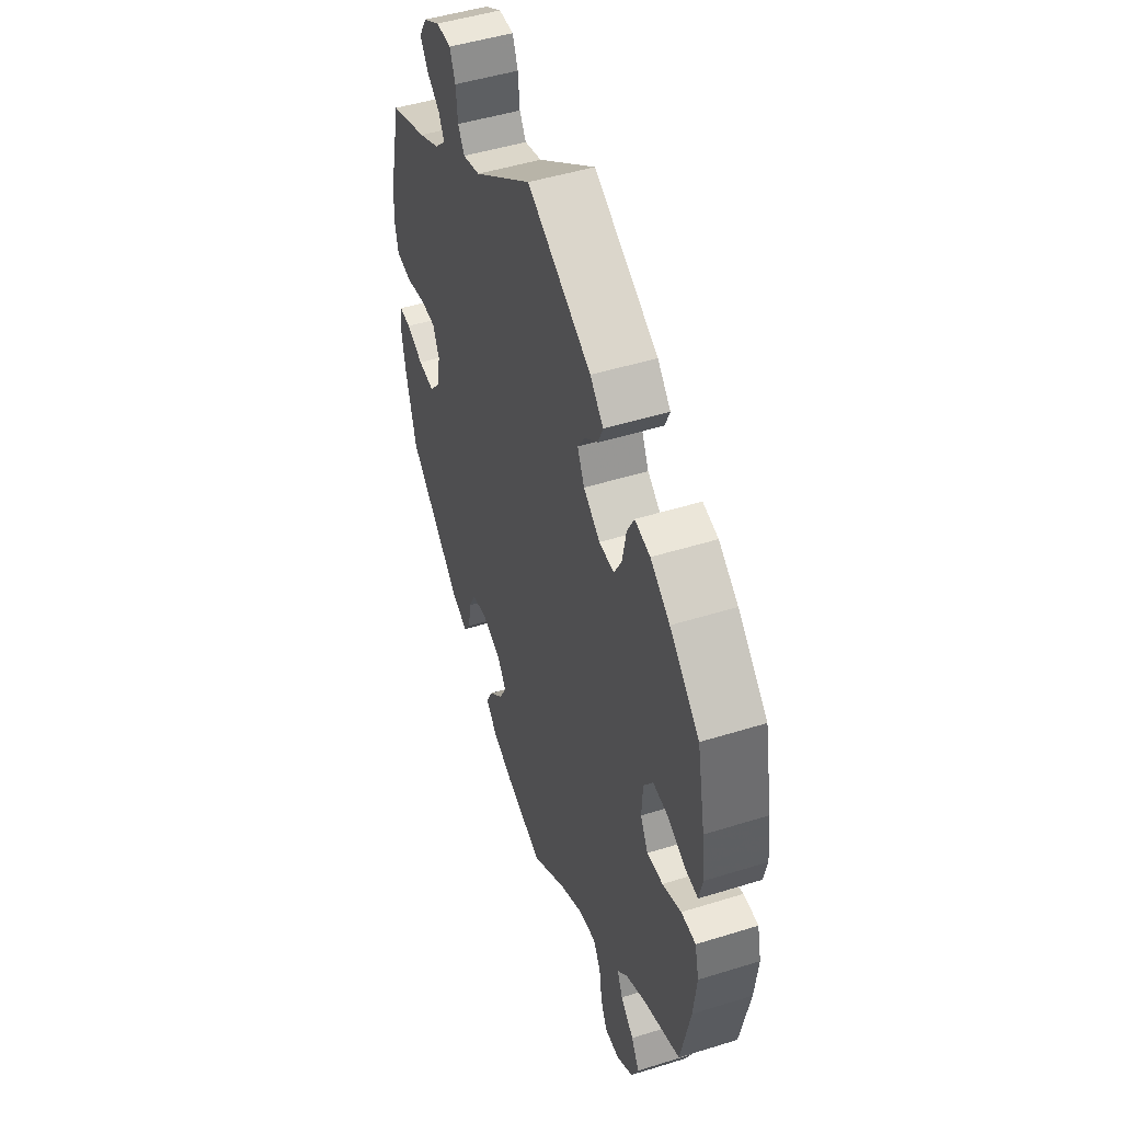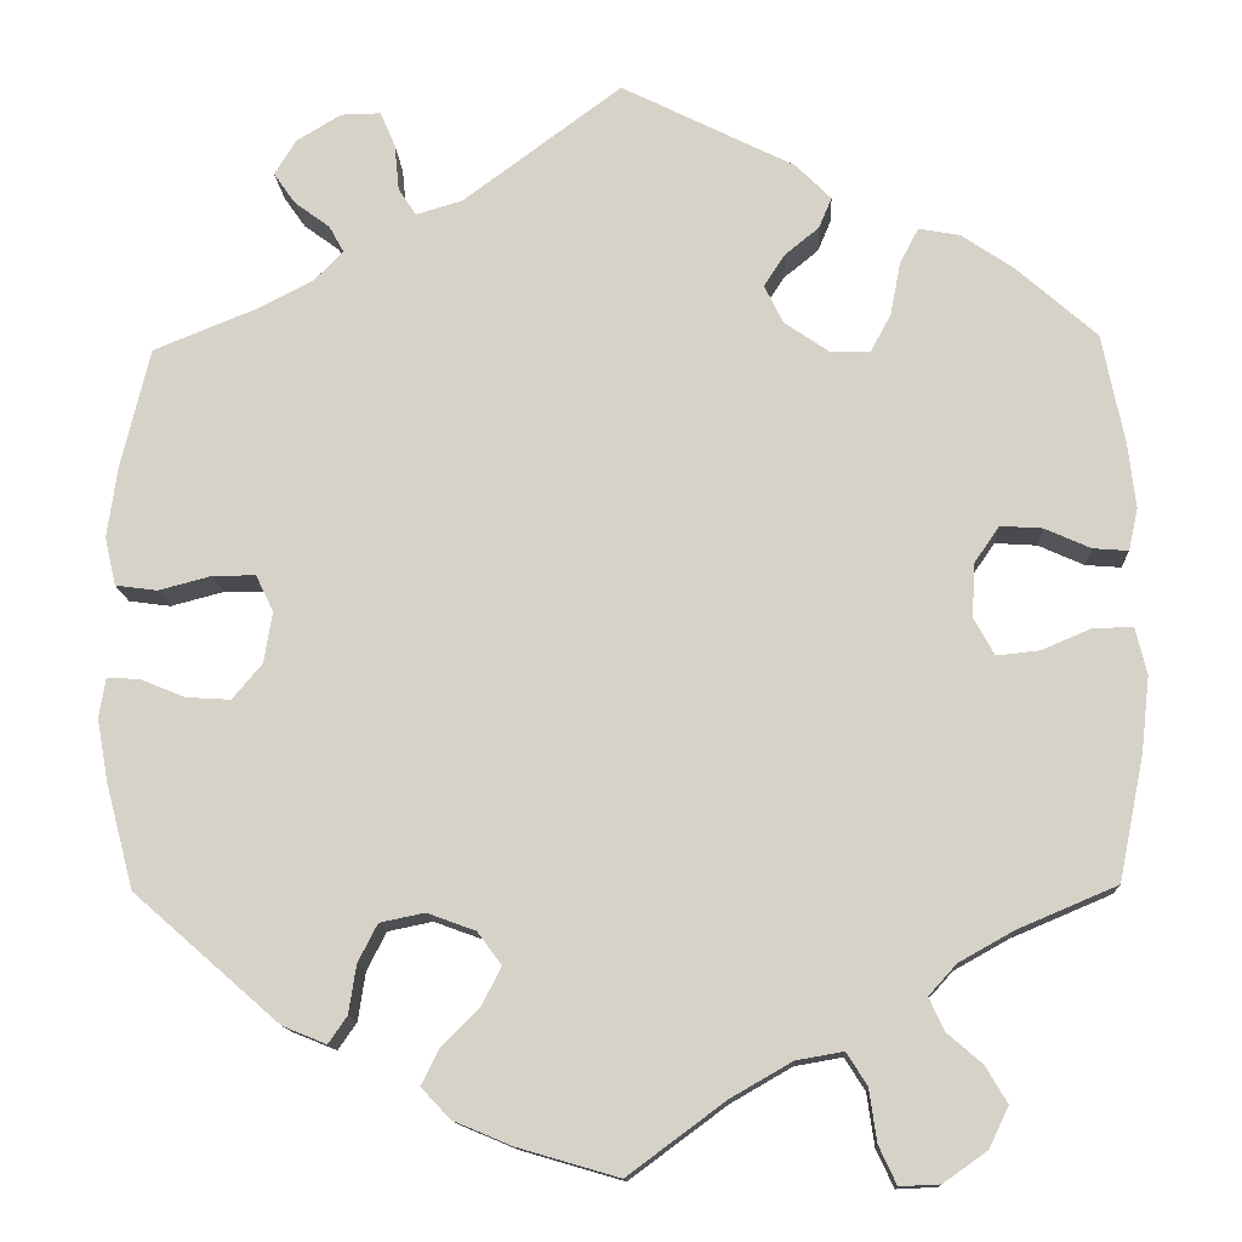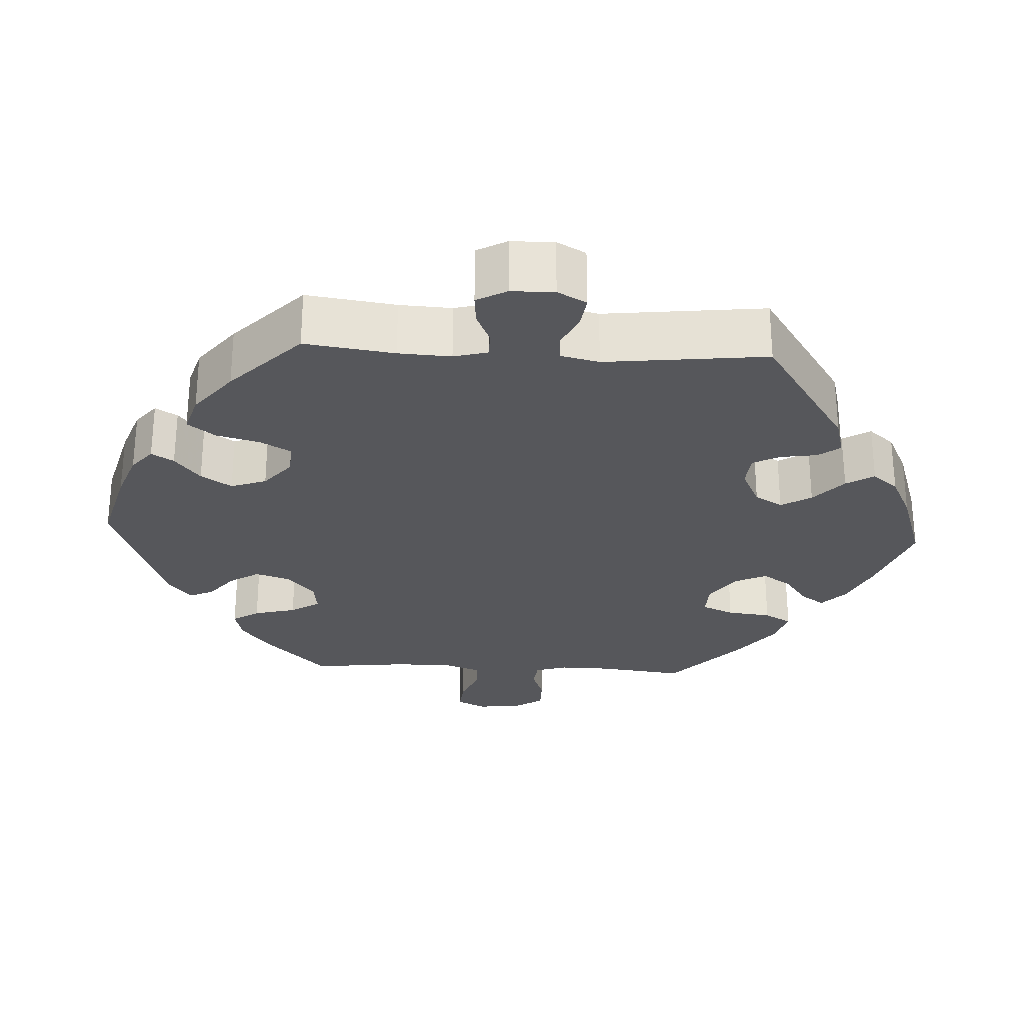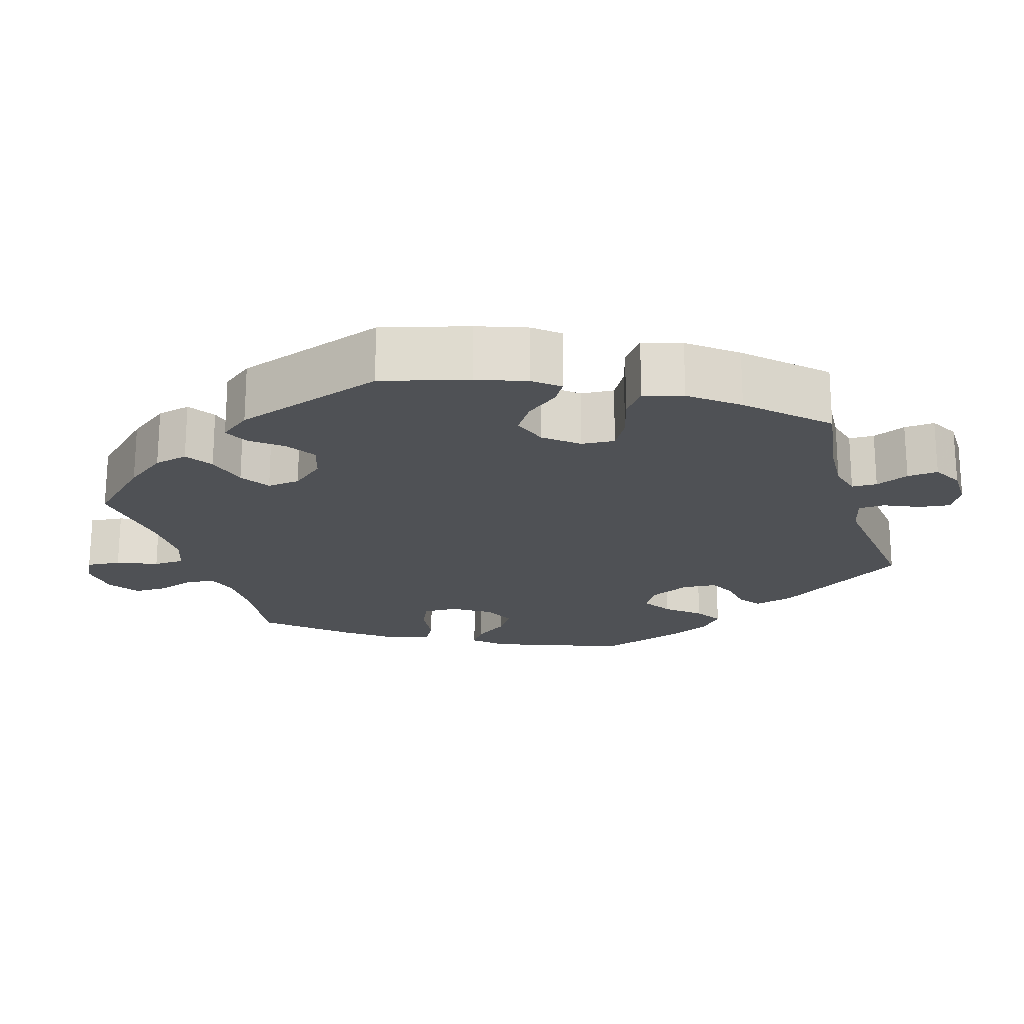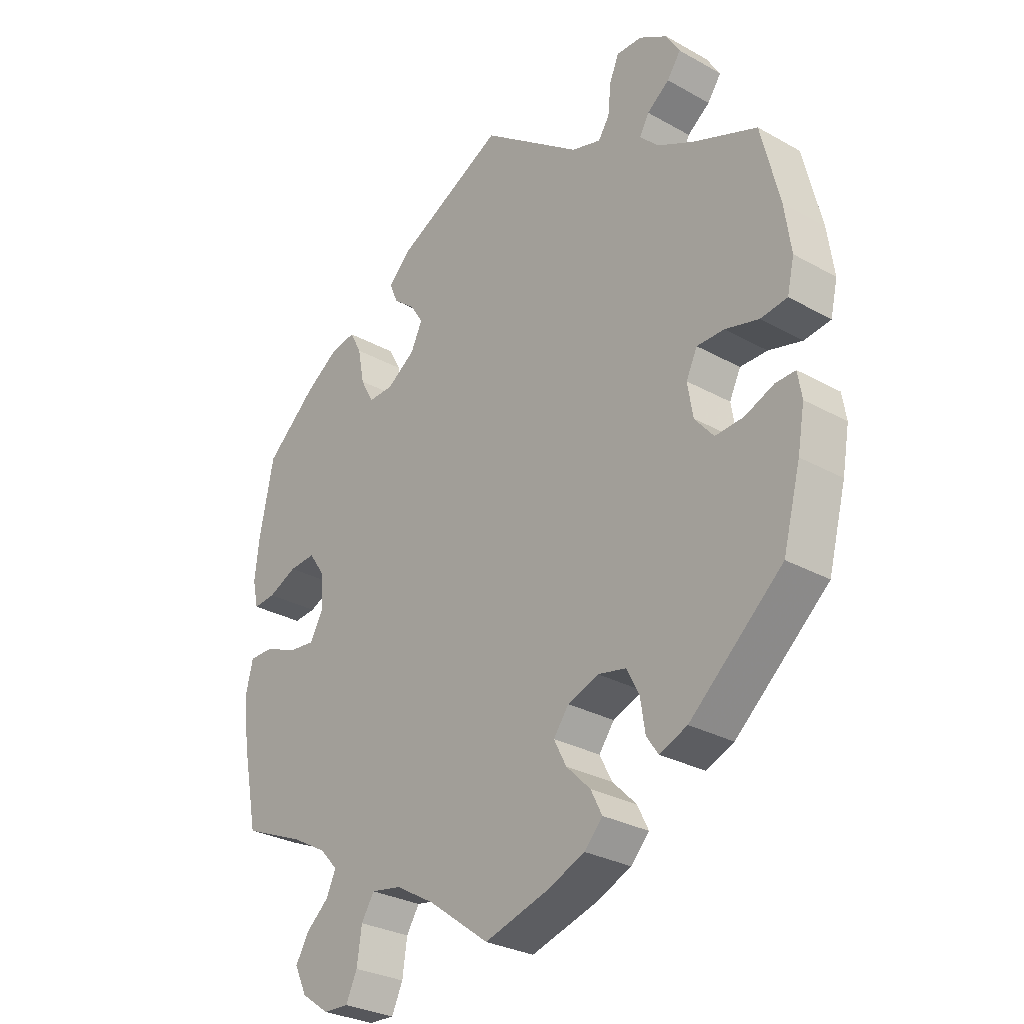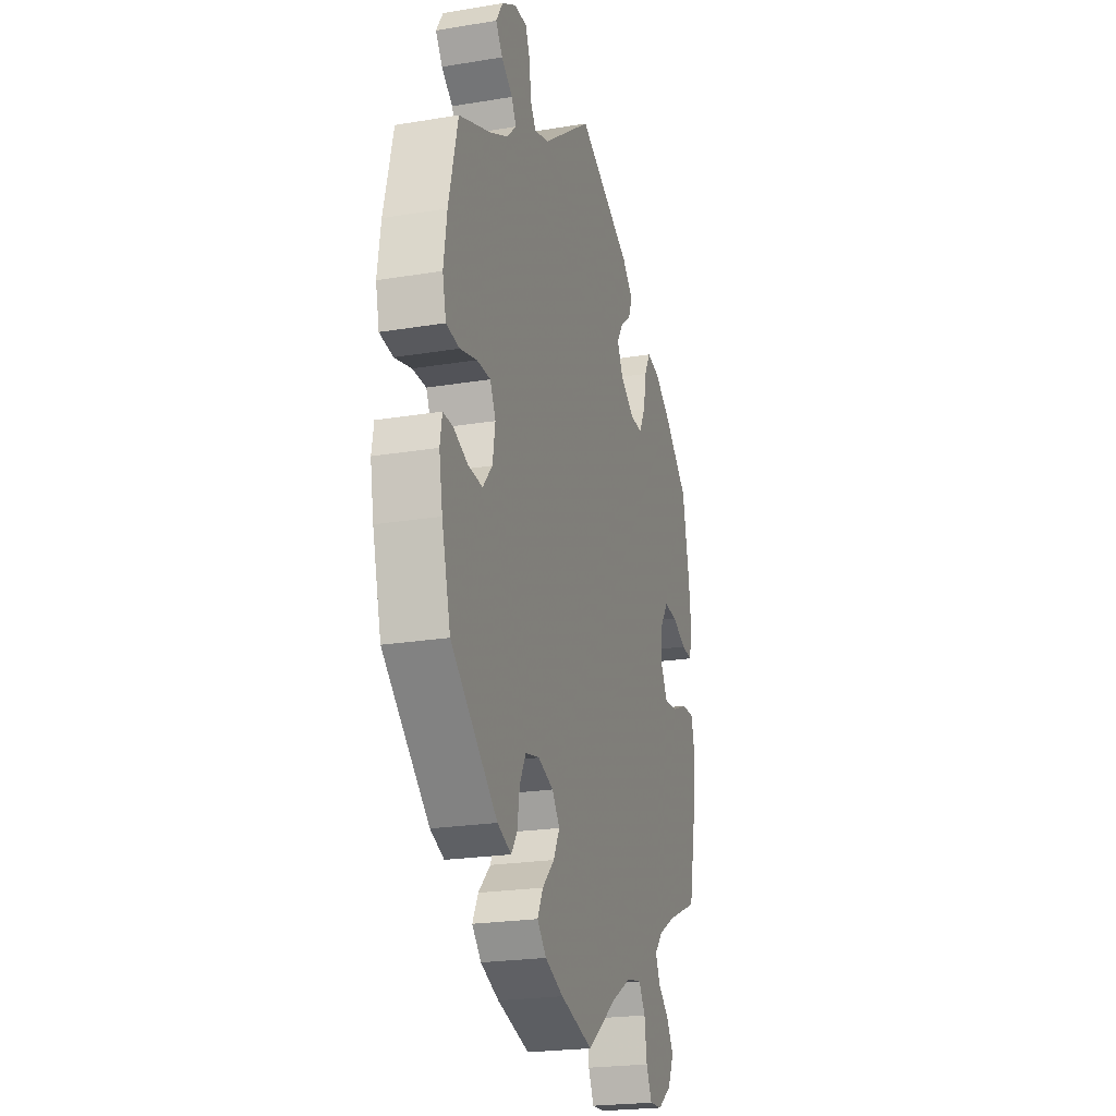
<metadata>
{"format":"obj","ext":"obj","renderer":"f3d","projection":"perspective","resolution":1024,"background":"white","views":[{"elev":48.7,"azim":70.9,"up":"+Z"},{"elev":-13.2,"azim":2.8,"up":"+Z"},{"elev":-27.1,"azim":-33.1,"up":"+Y"},{"elev":-20.1,"azim":-103.3,"up":"+Y"},{"elev":-29.2,"azim":-129.6,"up":"+Z"},{"elev":-22.6,"azim":-74.1,"up":"+Z"}]}
</metadata>
<code>
v 0.394 0.07 -0.334
v 0.335 0.07 -0.367
v 0.305 0.07 -0.4
v 0.321 0.07 -0.435
v 0.359 0.07 -0.468
v 0.382 0.07 -0.507
v 0.361 0.07 -0.551
v 0.314 0.07 -0.584
v 0.271 0.07 -0.586
v 0.252 0.07 -0.545
v 0.244 0.07 -0.489
v 0.222 0.07 -0.454
v 0.171 0.07 -0.463
v 0.105 0.07 -0.501
v 0.001 0.07 -0.578
v -0.109 0.07 -0.546
v -0.171 0.07 -0.52
v -0.202 0.07 -0.487
v -0.183 0.07 -0.449
v -0.142 0.07 -0.408
v -0.121 0.07 -0.367
v -0.147 0.07 -0.332
v -0.199 0.07 -0.313
v -0.247 0.07 -0.323
v -0.268 0.07 -0.364
v -0.276 0.07 -0.416
v -0.296 0.07 -0.445
v -0.343 0.07 -0.426
v -0.5 0.07 -0.289
v -0.53 0.07 -0.176
v -0.542 0.07 -0.109
v -0.535 0.07 -0.067
v -0.501 0.07 -0.068
v -0.452 0.07 -0.088
v -0.404 0.07 -0.091
v -0.372 0.07 -0.053
v -0.363 0.07 0.002
v -0.382 0.07 0.041
v -0.428 0.07 0.041
v -0.485 0.07 0.026
v -0.53 0.07 0.032
v -0.542 0.07 0.084
v -0.531 0.07 0.161
v -0.5 0.07 0.289
v -0.391 0.07 0.333
v -0.33 0.07 0.364
v -0.298 0.07 0.396
v -0.314 0.07 0.425
v -0.352 0.07 0.453
v -0.375 0.07 0.486
v -0.352 0.07 0.524
v -0.304 0.07 0.553
v -0.261 0.07 0.554
v -0.245 0.07 0.516
v -0.24 0.07 0.466
v -0.221 0.07 0.437
v -0.171 0.07 0.452
v -0.001 0.07 0.578
v 0.185 0.07 0.485
v 0.223 0.07 0.447
v 0.209 0.07 0.414
v 0.172 0.07 0.384
v 0.15 0.07 0.35
v 0.17 0.07 0.309
v 0.218 0.07 0.276
v 0.261 0.07 0.275
v 0.283 0.07 0.316
v 0.294 0.07 0.373
v 0.314 0.07 0.411
v 0.358 0.07 0.403
v 0.414 0.07 0.365
v 0.5 0.07 0.289
v 0.524 0.07 0.17
v 0.532 0.07 0.101
v 0.522 0.07 0.056
v 0.484 0.07 0.059
v 0.435 0.07 0.081
v 0.39 0.07 0.084
v 0.363 0.07 0.045
v 0.36 0.07 -0.013
v 0.382 0.07 -0.053
v 0.428 0.07 -0.048
v 0.482 0.07 -0.025
v 0.524 0.07 -0.025
v 0.536 0.07 -0.075
v 0.527 0.07 -0.156
v 0.5 0.07 -0.289
v 0.394 0 -0.334
v 0.335 0 -0.367
v 0.305 0 -0.4
v 0.321 0 -0.435
v 0.359 0 -0.468
v 0.382 0 -0.507
v 0.361 0 -0.551
v 0.314 0 -0.584
v 0.271 0 -0.586
v 0.252 0 -0.545
v 0.244 0 -0.489
v 0.222 0 -0.454
v 0.171 0 -0.463
v 0.105 0 -0.501
v 0.001 0 -0.578
v -0.109 0 -0.546
v -0.171 0 -0.52
v -0.202 0 -0.487
v -0.183 0 -0.449
v -0.142 0 -0.408
v -0.121 0 -0.367
v -0.147 0 -0.332
v -0.199 0 -0.313
v -0.247 0 -0.323
v -0.268 0 -0.364
v -0.276 0 -0.416
v -0.296 0 -0.445
v -0.343 0 -0.426
v -0.5 0 -0.289
v -0.53 0 -0.176
v -0.542 0 -0.109
v -0.535 0 -0.067
v -0.501 0 -0.068
v -0.452 0 -0.088
v -0.404 0 -0.091
v -0.372 0 -0.053
v -0.363 0 0.002
v -0.382 0 0.041
v -0.428 0 0.041
v -0.485 0 0.026
v -0.53 0 0.032
v -0.542 0 0.084
v -0.531 0 0.161
v -0.5 0 0.289
v -0.391 0 0.333
v -0.33 0 0.364
v -0.298 0 0.396
v -0.314 0 0.425
v -0.352 0 0.453
v -0.375 0 0.486
v -0.352 0 0.524
v -0.304 0 0.553
v -0.261 0 0.554
v -0.245 0 0.516
v -0.24 0 0.466
v -0.221 0 0.437
v -0.171 0 0.452
v -0.001 0 0.578
v 0.185 0 0.485
v 0.223 0 0.447
v 0.209 0 0.414
v 0.172 0 0.384
v 0.15 0 0.35
v 0.17 0 0.309
v 0.218 0 0.276
v 0.261 0 0.275
v 0.283 0 0.316
v 0.294 0 0.373
v 0.314 0 0.411
v 0.358 0 0.403
v 0.414 0 0.365
v 0.5 0 0.289
v 0.524 0 0.17
v 0.532 0 0.101
v 0.522 0 0.056
v 0.484 0 0.059
v 0.435 0 0.081
v 0.39 0 0.084
v 0.363 0 0.045
v 0.36 0 -0.013
v 0.382 0 -0.053
v 0.428 0 -0.048
v 0.482 0 -0.025
v 0.524 0 -0.025
v 0.536 0 -0.075
v 0.527 0 -0.156
v 0.5 0 -0.289
f 86 87 1
f 85 86 1 2
f 82 83 84 85
f 81 82 85 2
f 80 81 2 3
f 79 80 3
f 74 75 76 77
f 74 77 78
f 73 74 78
f 72 73 78
f 71 72 78 79
f 67 68 69 70
f 66 67 70 71
f 59 60 61 62
f 57 58 59 62
f 56 57 62 63
f 52 53 54 55
f 52 55 56
f 51 52 56
f 48 49 50 51
f 47 48 51 56
f 46 47 56 63
f 42 43 44 45
f 39 40 41 42
f 38 39 42 45
f 37 38 45 46
f 31 32 33 34
f 31 34 35
f 30 31 35
f 29 30 35
f 28 29 35 36
f 25 26 27 28
f 24 25 28 36
f 17 18 19 20
f 17 20 21
f 14 15 16 17
f 13 14 17 21
f 12 13 21 22
f 8 9 10 11
f 8 11 12
f 7 8 12
f 4 5 6 7
f 3 4 7 12
f 79 3 12 22
f 66 71 79 22
f 37 46 63 64
f 37 64 65
f 23 24 36 37
f 37 65 66
f 22 23 37 66
f 88 174 173
f 89 88 173 172
f 172 171 170 169
f 89 172 169 168
f 90 89 168 167
f 90 167 166
f 164 163 162 161
f 165 164 161
f 165 161 160
f 165 160 159
f 166 165 159 158
f 157 156 155 154
f 158 157 154 153
f 149 148 147 146
f 149 146 145 144
f 150 149 144 143
f 142 141 140 139
f 143 142 139
f 143 139 138
f 138 137 136 135
f 143 138 135 134
f 150 143 134 133
f 132 131 130 129
f 129 128 127 126
f 132 129 126 125
f 133 132 125 124
f 121 120 119 118
f 122 121 118
f 122 118 117
f 122 117 116
f 123 122 116 115
f 115 114 113 112
f 123 115 112 111
f 107 106 105 104
f 108 107 104
f 104 103 102 101
f 108 104 101 100
f 109 108 100 99
f 98 97 96 95
f 99 98 95
f 99 95 94
f 94 93 92 91
f 99 94 91 90
f 109 99 90 166
f 109 166 158 153
f 151 150 133 124
f 152 151 124
f 124 123 111 110
f 153 152 124
f 153 124 110 109
f 1 88 89 2
f 2 89 90 3
f 3 90 91 4
f 4 91 92 5
f 5 92 93 6
f 6 93 94 7
f 7 94 95 8
f 8 95 96 9
f 9 96 97 10
f 10 97 98 11
f 11 98 99 12
f 12 99 100 13
f 13 100 101 14
f 14 101 102 15
f 15 102 103 16
f 16 103 104 17
f 17 104 105 18
f 18 105 106 19
f 19 106 107 20
f 20 107 108 21
f 21 108 109 22
f 22 109 110 23
f 23 110 111 24
f 24 111 112 25
f 25 112 113 26
f 26 113 114 27
f 27 114 115 28
f 28 115 116 29
f 29 116 117 30
f 30 117 118 31
f 31 118 119 32
f 32 119 120 33
f 33 120 121 34
f 34 121 122 35
f 35 122 123 36
f 36 123 124 37
f 37 124 125 38
f 38 125 126 39
f 39 126 127 40
f 40 127 128 41
f 41 128 129 42
f 42 129 130 43
f 43 130 131 44
f 44 131 132 45
f 45 132 133 46
f 46 133 134 47
f 47 134 135 48
f 48 135 136 49
f 49 136 137 50
f 50 137 138 51
f 51 138 139 52
f 52 139 140 53
f 53 140 141 54
f 54 141 142 55
f 55 142 143 56
f 56 143 144 57
f 57 144 145 58
f 58 145 146 59
f 59 146 147 60
f 60 147 148 61
f 61 148 149 62
f 62 149 150 63
f 63 150 151 64
f 64 151 152 65
f 65 152 153 66
f 66 153 154 67
f 67 154 155 68
f 68 155 156 69
f 69 156 157 70
f 70 157 158 71
f 71 158 159 72
f 72 159 160 73
f 73 160 161 74
f 74 161 162 75
f 75 162 163 76
f 76 163 164 77
f 77 164 165 78
f 78 165 166 79
f 79 166 167 80
f 80 167 168 81
f 81 168 169 82
f 82 169 170 83
f 83 170 171 84
f 84 171 172 85
f 85 172 173 86
f 86 173 174 87
f 87 174 88 1

</code>
